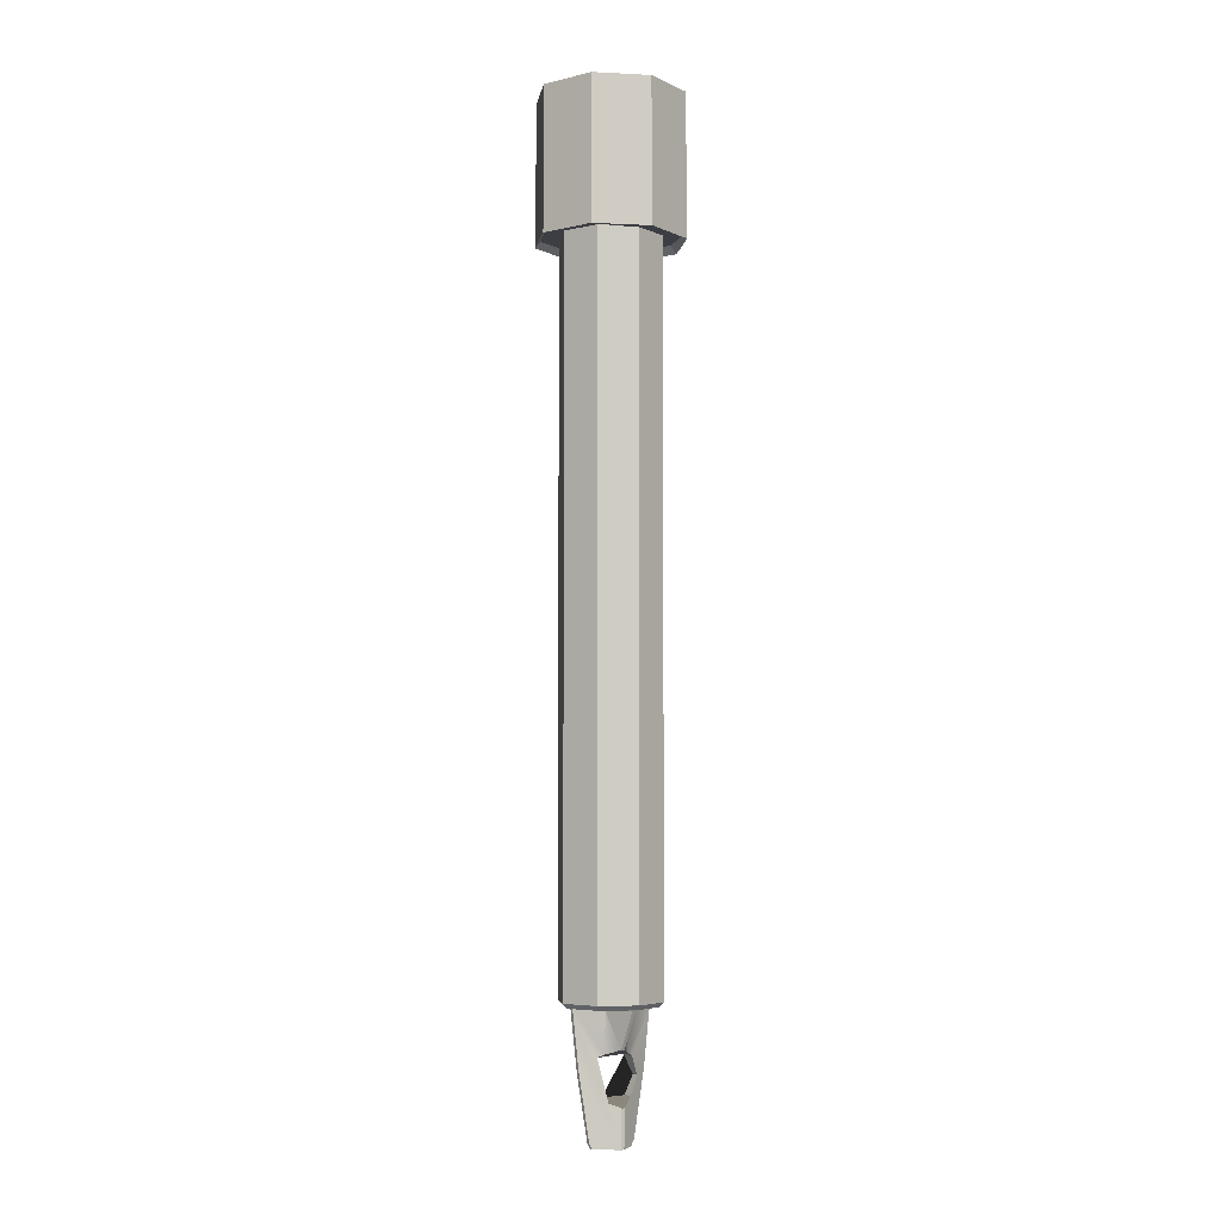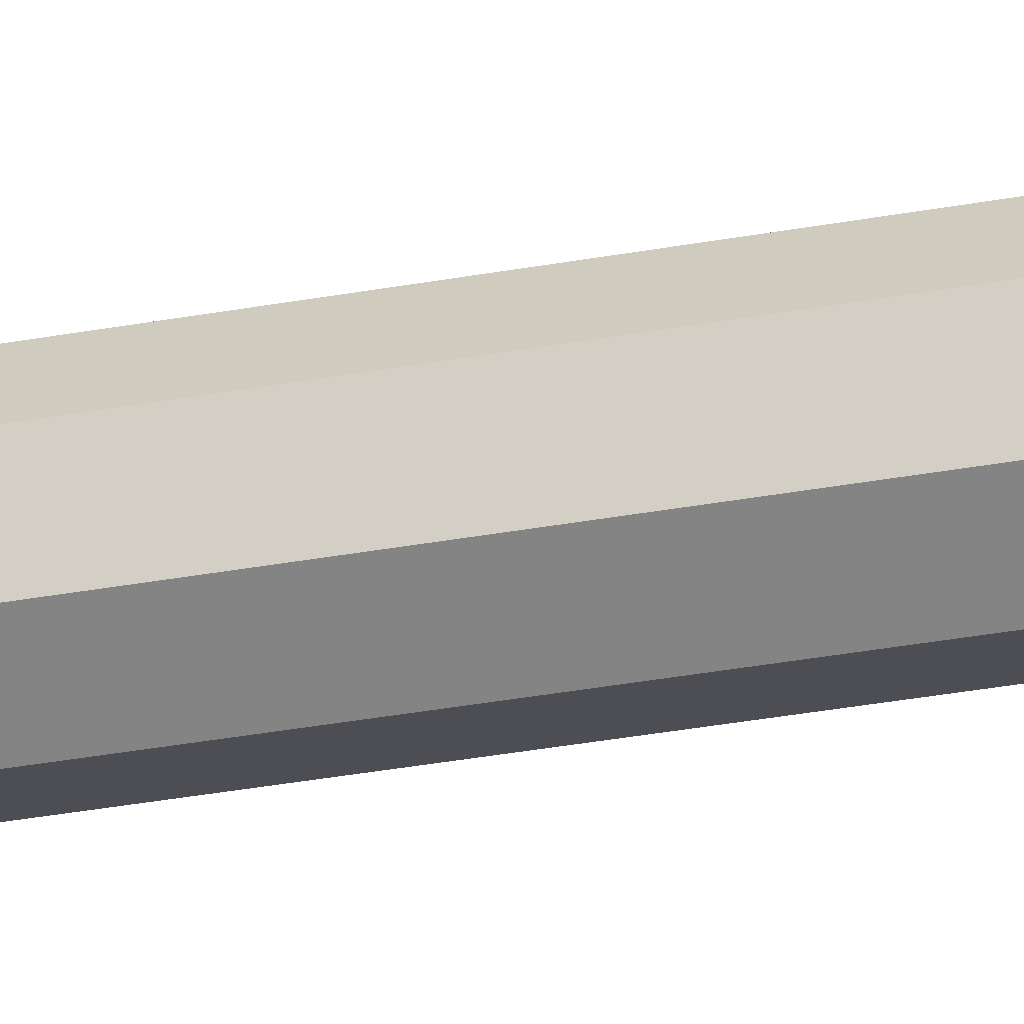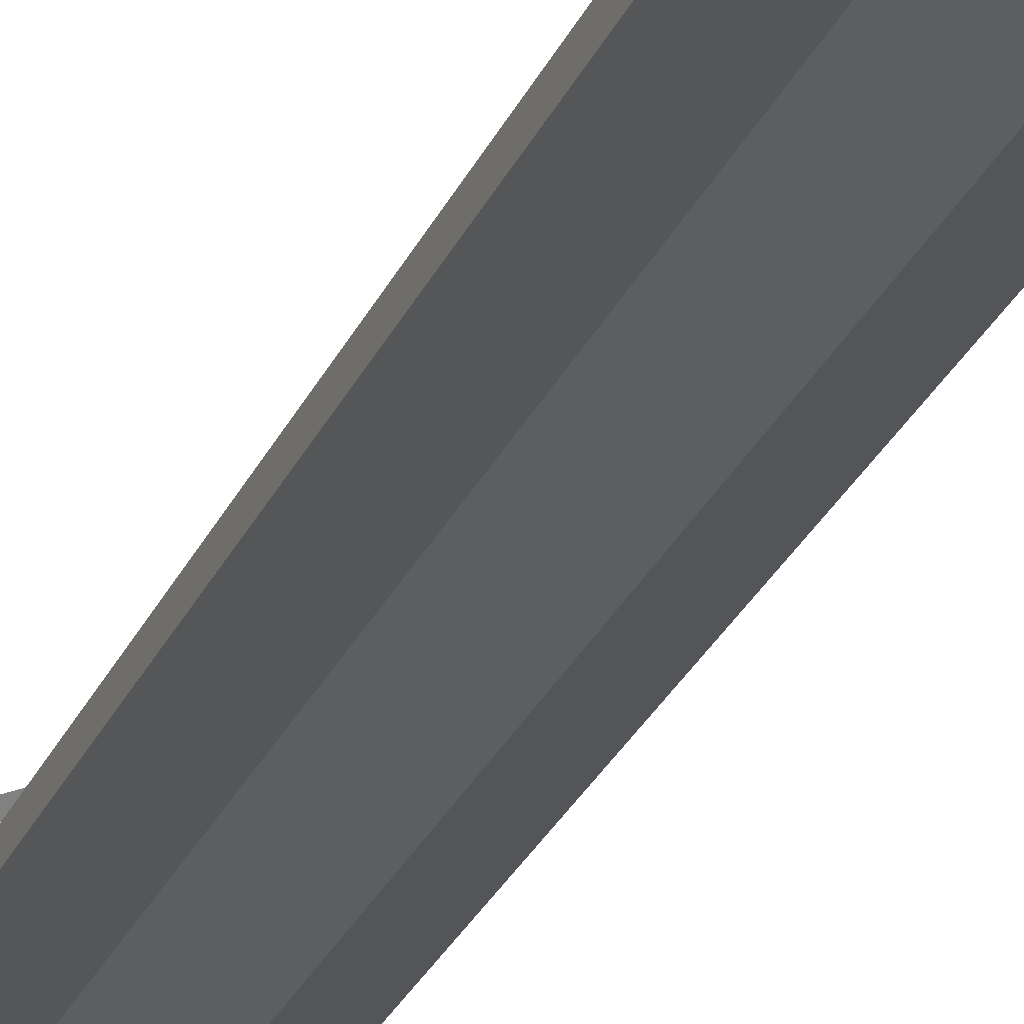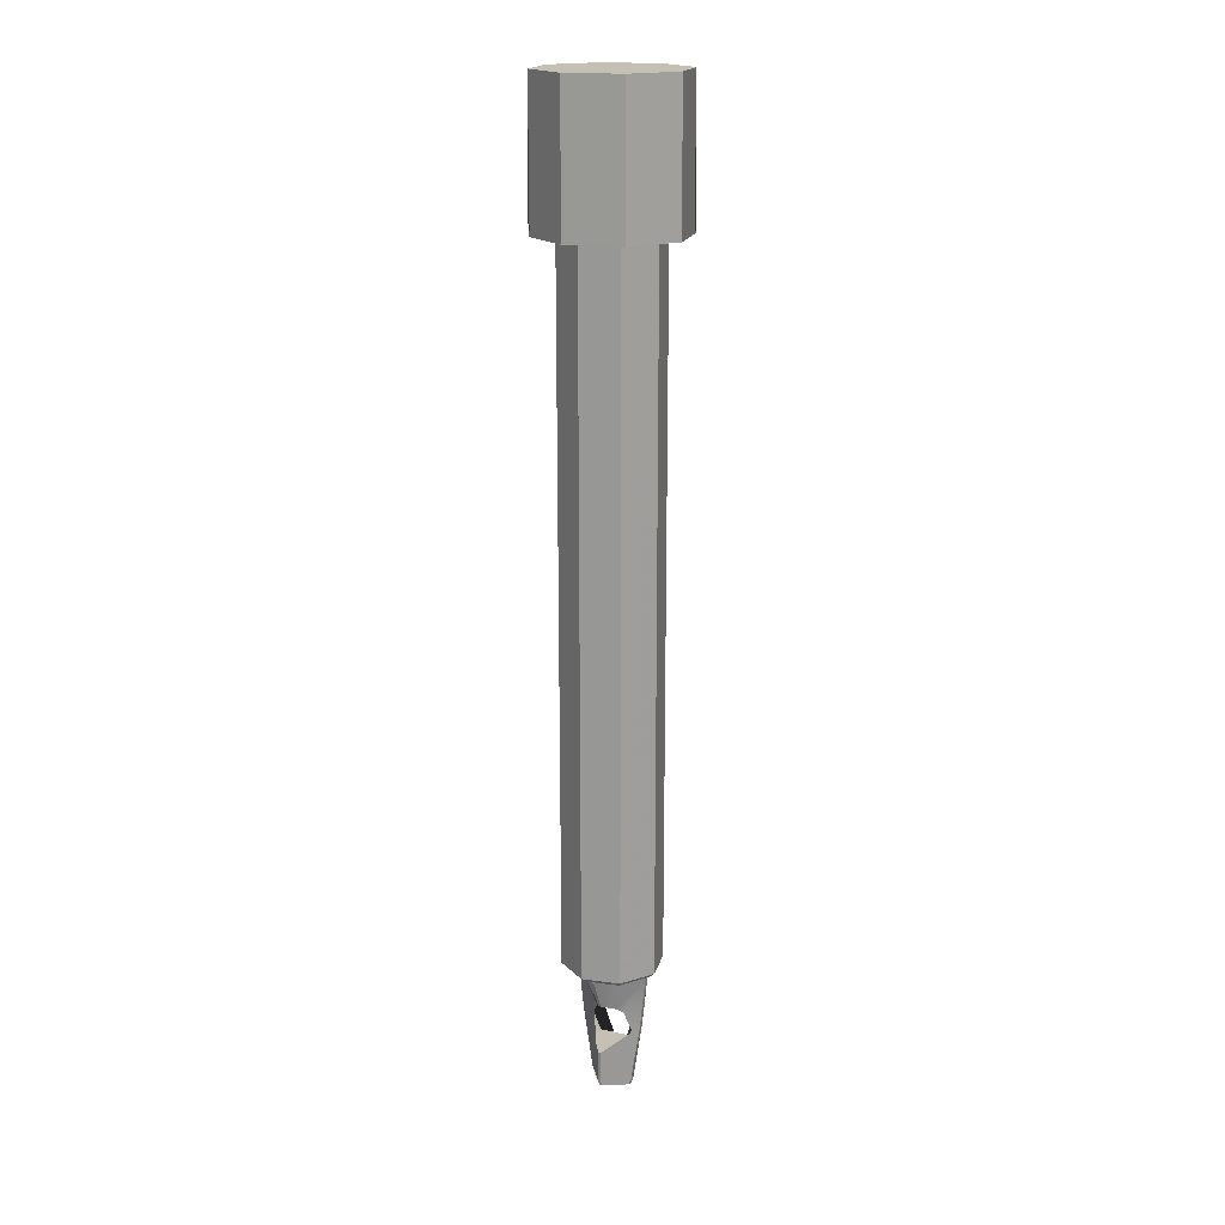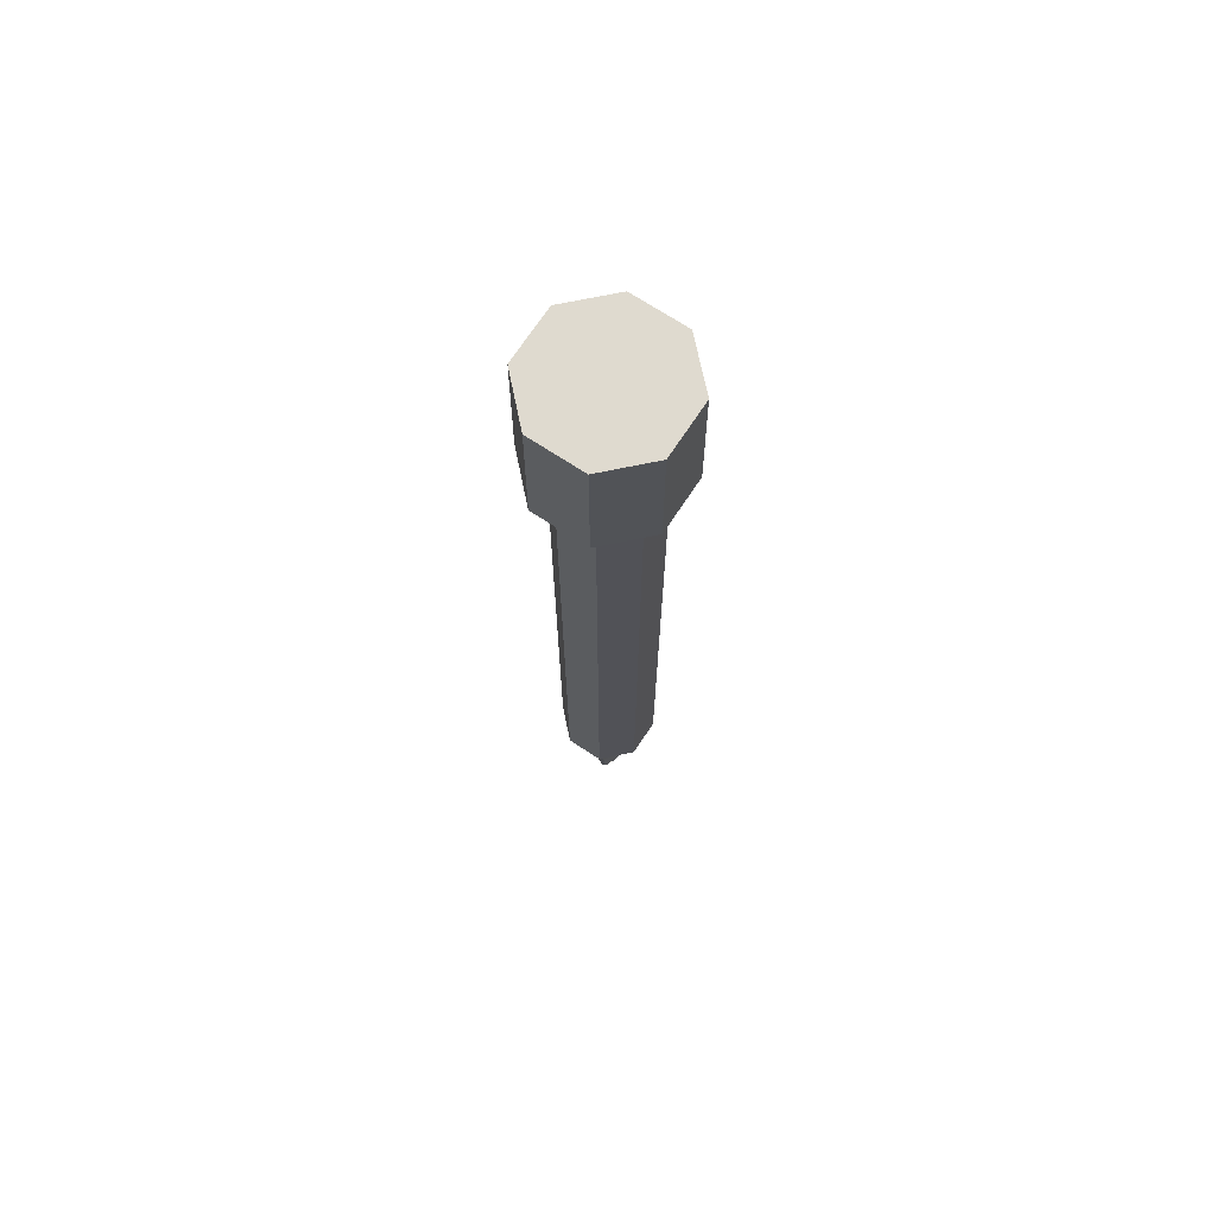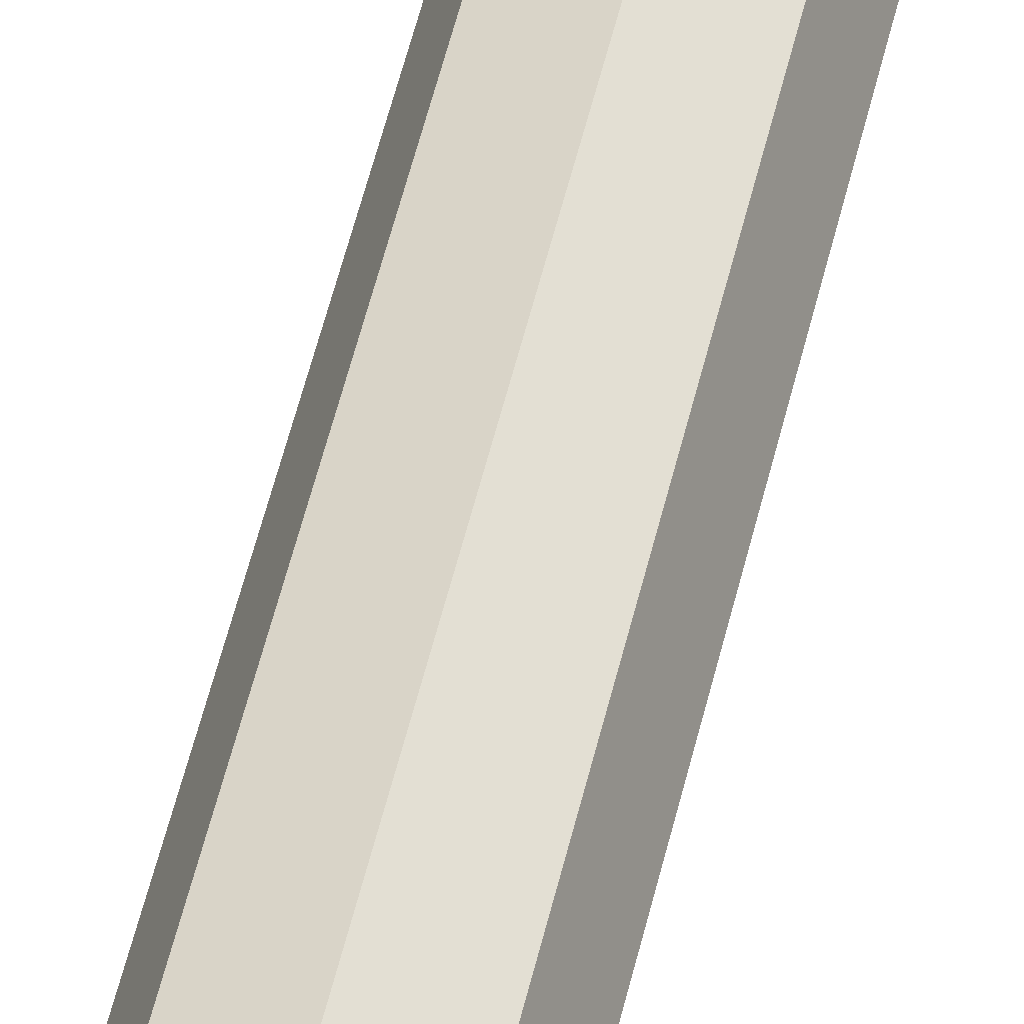
<metadata>
{"format":"obj","ext":"obj","renderer":"f3d","projection":"perspective","resolution":1024,"background":"white","views":[{"elev":-5.1,"azim":-31.2,"up":"+Z"},{"elev":-39.9,"azim":102.3,"up":"+Y"},{"elev":-23.3,"azim":162.6,"up":"+Y"},{"elev":18.4,"azim":36.6,"up":"+Z"},{"elev":70.8,"azim":-79.2,"up":"+Z"},{"elev":56.1,"azim":13.6,"up":"+Y"}]}
</metadata>
<code>
v 0.2232 0.2232 1.265
v 0 0.3156 1.265
v 0 0.3156 1.864
v 0.2232 0.2232 1.864
v -0.2232 0.2232 1.265
v -0.2232 0.2232 1.864
v -0.3156 0 1.26
v -0.3156 0 1.864
v -0.2232 -0.2232 1.258
v -0.2232 -0.2232 1.864
v 0 -0.3156 1.248
v 0 -0.3156 1.864
v 0.2232 -0.2232 1.254
v 0.2232 -0.2232 1.864
v 0.3156 0 1.272
v 0.3156 0 1.864
v 0.1427 0.1427 -1.627
v 0 0.2019 -1.627
v 0 0.2019 1.272
v 0.1427 0.1427 1.272
v -0.1427 0.1427 -1.627
v -0.1427 0.1427 1.272
v -0.2019 0 -1.653
v -0.2019 0 1.272
v -0.1427 -0.1427 -1.664
v -0.1427 -0.1427 1.272
v 0 -0.2019 -1.713
v 0 -0.2019 1.272
v 0.1427 -0.1427 -1.686
v 0.1427 -0.1427 1.272
v 0.2019 0 -1.595
v 0.2019 0 1.272
v 0 0 1.272
v 0.07281 0.05703 -2.026
v 0.07122 0.05703 -1.998
v 0.1881 0.008204 -1.994
v 0.1856 0.008205 -2.011
v 0.08389 0.03169 -2.197
v 0.05524 0.04379 -2.185
v 0.004103 -0.003941 -2.008
v 0.1881 -0.00824 -1.994
v 0.004101 0.004026 -2.008
v 0.1856 -0.00824 -2.011
v 0.06855 -0.07242 -1.997
v 0.05511 -0.04379 -2.015
v 0.05591 -0.04379 -2.185
v 0.08389 -0.0319 -2.197
v 0.007186 0.1438 -2.034
v 0.007153 0.1863 -1.997
v 0.007475 0.09791 -2.164
v 0.1095 0.008227 -2.543
v 0.1581 0.00821 -2.255
v 0.1581 -0.008234 -2.255
v 0.1095 -0.008218 -2.543
v 0.09713 -0.008216 -2.567
v 0.09713 0.008228 -2.567
v -0.007703 0.1862 -1.997
v -0.003977 0.003945 -2.008
v -0.07232 0.05703 -2.026
v -0.07077 0.05703 -1.998
v -0.007669 0.1438 -2.034
v -0.00738 0.0979 -2.163
v -0.05451 0.04379 -2.184
v -0.004056 -0.003956 -2.008
v 0.007164 -0.1864 -1.997
v -0.007691 -0.1863 -1.997
v 0.007197 -0.1439 -2.034
v 0.007482 -0.09797 -2.164
v -0.1881 0.00821 -1.994
v -0.06785 -0.07242 -1.997
v -0.1855 0.00821 -2.011
v -0.08389 0.03132 -2.197
v -0.1881 -0.008234 -1.994
v -0.007658 -0.1439 -2.034
v -0.05439 -0.04379 -2.015
v -0.05502 -0.04379 -2.185
v -0.007374 -0.09795 -2.163
v -0.1855 -0.008234 -2.011
v -0.08389 -0.03149 -2.197
v 0.07008 0.03984 -2.567
v 0.008396 0.09001 -2.567
v 0.008235 0.09922 -2.543
v 0.007941 0.09878 -2.397
v 0.06598 0.04379 -2.372
v 0.08389 0.02629 -2.364
v 0.1186 0.01653 -2.281
v 0.1083 0.02257 -2.256
v -0.1071 -0.008217 -2.543
v -0.1569 -0.00823 -2.255
v -0.1569 0.008214 -2.255
v -0.1071 0.008227 -2.543
v -0.0946 0.008228 -2.567
v -0.0946 -0.008216 -2.567
v -0.06504 0.04379 -2.372
v -0.006914 0.09878 -2.398
v -0.006621 0.09922 -2.543
v -0.00646 0.09002 -2.567
v -0.06873 0.03984 -2.567
v -0.1083 0.02214 -2.256
v -0.1186 0.01602 -2.281
v -0.08389 0.02566 -2.364
v 0.008235 -0.09922 -2.543
v 0.007943 -0.0988 -2.397
v 0 -0.0988 -2.399
v -0.006912 -0.09879 -2.398
v -0.00662 -0.09922 -2.543
v -0.00646 -0.09002 -2.567
v 0.008396 -0.09001 -2.567
v -0.06873 -0.03984 -2.567
v 0.07008 -0.03984 -2.567
v -0.06528 -0.04379 -2.372
v -0.08389 -0.02576 -2.364
v -0.1186 -0.01609 -2.281
v -0.1083 -0.02223 -2.256
v 0 0.0979 -2.162
v 0 -0.09795 -2.162
v 0.1186 -4.3e-05 -2.281
v 0.08389 -6.7e-05 -2.364
v 0.08389 -0.02643 -2.364
v 0.1186 -0.01662 -2.281
v 0 0.09879 -2.399
v -0.08389 -4.9e-05 -2.364
v -0.1186 -3.2e-05 -2.281
v 0.1083 -0.02269 -2.256
v 0.08389 -0.000107 -2.197
v -0.08389 -8e-05 -2.197
v 0.06631 -0.04379 -2.372
v 0.3314 0 1.881
v 0.2343 0.2343 1.881
v -0 0.3314 1.881
v -0.2343 0.2343 1.881
v -0.3314 0 1.881
v -0.2343 -0.2343 1.881
v -0 -0.3314 1.881
v 0.2343 -0.2343 1.881
v 0.3314 0 1.555
v 0.3314 0 1.257
v 0.3365 0 1.237
v 0.2379 0.2379 1.237
v 0.2343 0.2343 1.257
v 0.2343 0.2343 1.555
v 0.2343 0.2343 1.848
v 0.3314 0 1.848
v 0.2343 -0.2343 1.555
v 0.2343 -0.2343 1.257
v 0.2379 -0.2379 1.237
v 0.2343 -0.2343 1.848
v -0 -0.3314 1.555
v -0 -0.3314 1.257
v -0 -0.3365 1.237
v -0 -0.3314 1.848
v -0.2343 -0.2343 1.555
v -0.2343 -0.2343 1.257
v -0.2379 -0.2379 1.237
v -0.2343 -0.2343 1.848
v -0.3314 0 1.555
v -0.3314 0 1.257
v -0.3365 0 1.237
v -0.3314 0 1.848
v -0.2343 0.2343 1.555
v -0.2343 0.2343 1.257
v -0.2379 0.2379 1.237
v -0.2343 0.2343 1.848
v -0 0.3314 1.555
v -0 0.3314 1.257
v -0 0.3365 1.237
v -0 0.3314 1.848
v 0.296 0 1.283
v 0.2284 0 1.359
v 0.1615 0.1615 1.359
v 0.2093 0.2093 1.283
v 0.2093 -0.2093 1.283
v 0.1615 -0.1615 1.359
v -0 -0.296 1.283
v -0 -0.2284 1.359
v -0.2093 -0.2093 1.283
v -0.1615 -0.1615 1.359
v -0.296 0 1.283
v -0.2284 0 1.359
v -0.2093 0.2093 1.283
v -0.1615 0.1615 1.359
v -0 0.296 1.283
v -0 0.2284 1.359
v 0.1615 0.1615 -1.972
v 0.1453 0.1453 -1.993
v -0 0.2055 -1.993
v -0 0.2284 -1.972
v 0.2284 0 -1.972
v 0.2055 -0 -1.993
v -0.1453 0.1453 -1.993
v -0.1615 0.1615 -1.972
v -0.2055 0 -1.993
v -0.2284 0 -1.972
v -0.1453 -0.1453 -1.993
v -0.1615 -0.1615 -1.972
v 0 -0.2055 -1.993
v -0 -0.2284 -1.972
v 0.1453 -0.1453 -1.993
v 0.1615 -0.1615 -1.972
v 0.1615 0.1615 1.342
v 0.1615 0.1615 1.258
v -0 0.2284 1.258
v -0 0.2284 1.342
v -0.1615 0.1615 1.258
v -0.1615 0.1615 1.342
v -0.2284 0 1.258
v -0.2284 0 1.342
v -0.1615 -0.1615 1.258
v -0.1615 -0.1615 1.342
v -0 -0.2284 1.258
v -0 -0.2284 1.342
v 0.1615 -0.1615 1.258
v 0.1615 -0.1615 1.342
v 0.2284 0 1.258
v 0.2284 0 1.342
g jelly_low
f 4 1 2 3
f 3 2 5 6
f 6 5 7 8
f 9 10 8 7
f 11 12 10 9
f 13 14 12 11
f 15 16 14 13
f 16 15 1 4
f 15 13 11 9 7 5 2 1
f 14 16 4 3 6 8 10 12
f 20 17 18 19
f 19 18 21 22
f 22 21 23 24
f 25 26 24 23
f 27 28 26 25
f 29 30 28 27
f 31 32 30 29
f 32 31 17 20
f 31 29 27 25 23 21 18 17
f 20 19 33
f 19 22 33
f 22 24 33
f 24 26 33
f 26 28 33
f 28 30 33
f 30 32 33
f 32 20 33
g stickmain_low
f 36 37 38 39 34 35
f 41 36 42 40
f 43 41 44 45 46 47
f 36 35 42
f 35 34 39 50 48 49
f 36 41 43 53 54 55 56 51 52 37
f 42 49 57 58
f 35 49 42
f 44 41 40
f 61 62 63 59 60 57
f 57 60 58
f 40 42 58 64
f 65 44 40
f 65 40 64 66
f 45 44 65 67 68 46
f 60 69 58
f 70 66 64
f 59 63 72 71 69 60
f 64 58 69 73
f 73 70 64
f 77 74 66 70 75 76
f 76 75 70 73 78 79
f 37 52 51 56 80 81 82 83 84 85 86 87 38
f 92 93 88 89 78 73 69 71 90 91
f 96 97 98 92 91 90 71 72 99 100 101 94 95
f 108 102 103 104 105 106 107
f 56 55 110 108 107 109 93 92 98 97 81 80
f 107 106 105 111 112 113 114 79 78 89 88 93 109
f 48 50 115 61 57 49
f 68 67 65 66 74 77 116
f 117 86 85 118 119 120
f 82 81 97 96 95 121 83
f 122 101 100 123 113 112
f 86 117 120 124 47 125 38 87
f 72 126 79 114 113 123 100 99
f 118 85 84 83 121 95 94 101 122 112 111 105 104 103 127 119
f 53 43 47 124 120 119 127 103 102 108 110 55 54
f 62 61 115
f 38 125 47 46 68 116 77 76 79 126 72 63 62 115 50 39
f 128 129 130 131 132 133 134 135
f 128 143 136 137 138 139 140 141 142 129
f 143 128 135 147 144 145 146 138 137 136
f 147 135 134 151 148 149 150 146 145 144
f 151 134 133 155 152 153 154 150 149 148
f 155 133 132 159 156 157 158 154 153 152
f 131 163 160 161 162 158 157 156 159 132
f 130 167 164 165 166 162 161 160 163 131
f 129 142 141 140 139 166 165 164 167 130
f 138 168 169 170 171 139
f 168 138 146 172 173 169
f 172 146 150 174 175 173
f 175 174 150 154 176 177
f 177 176 154 158 178 179
f 180 181 179 178 158 162
f 182 183 181 180 162 166
f 139 171 170 183 182 166
f 184 185 186 187
f 188 189 185 184
f 187 186 190 191
f 191 190 192 193
f 194 195 193 192
f 196 197 195 194
f 198 199 197 196
f 189 188 199 198
f 170 200 201 184 187 202 203 183
f 202 187 191 204 205 181 183 203
f 181 205 204 191 193 206 207 179
f 209 177 179 207 206 193 195 208
f 211 175 177 209 208 195 197 210
f 213 173 175 211 210 197 199 212
f 215 169 173 213 212 199 188 214
f 169 215 214 188 184 201 200 170
f 189 198 196 194 192 190 186 185

</code>
